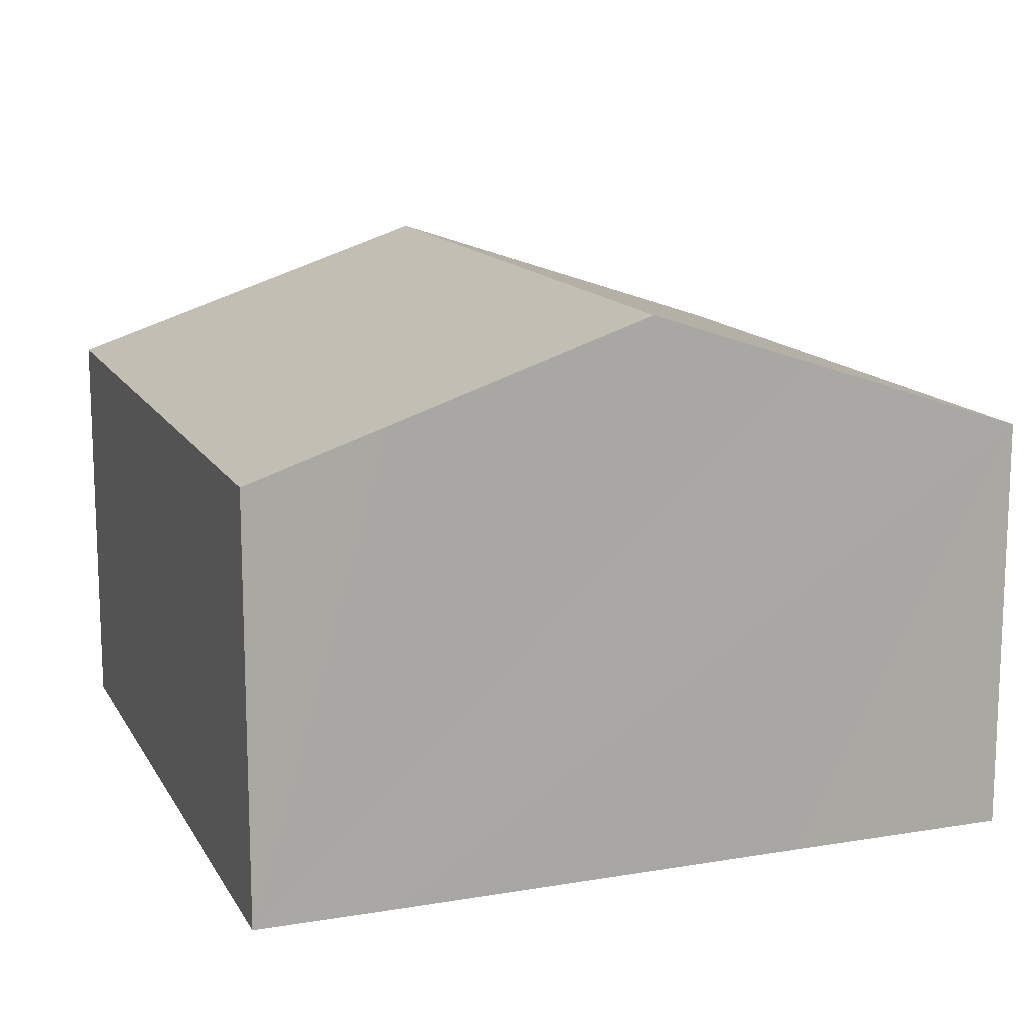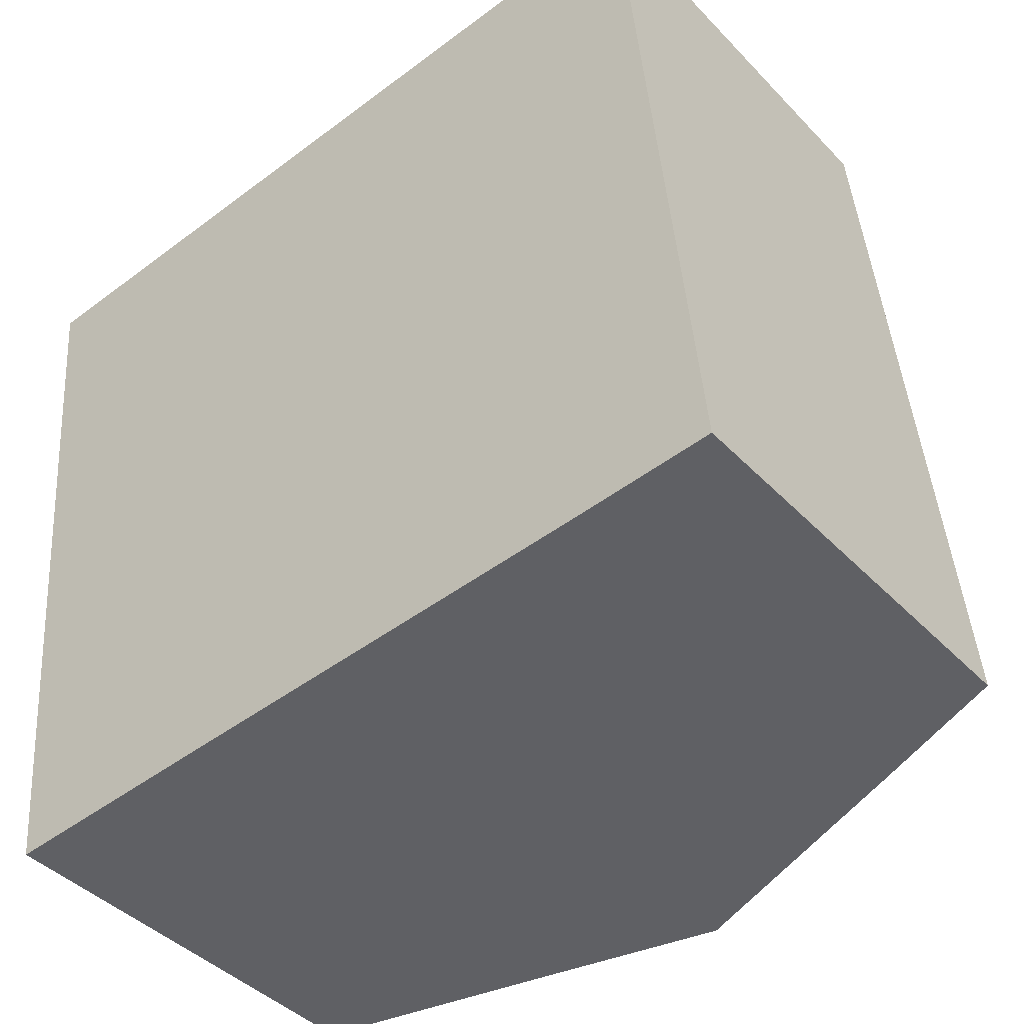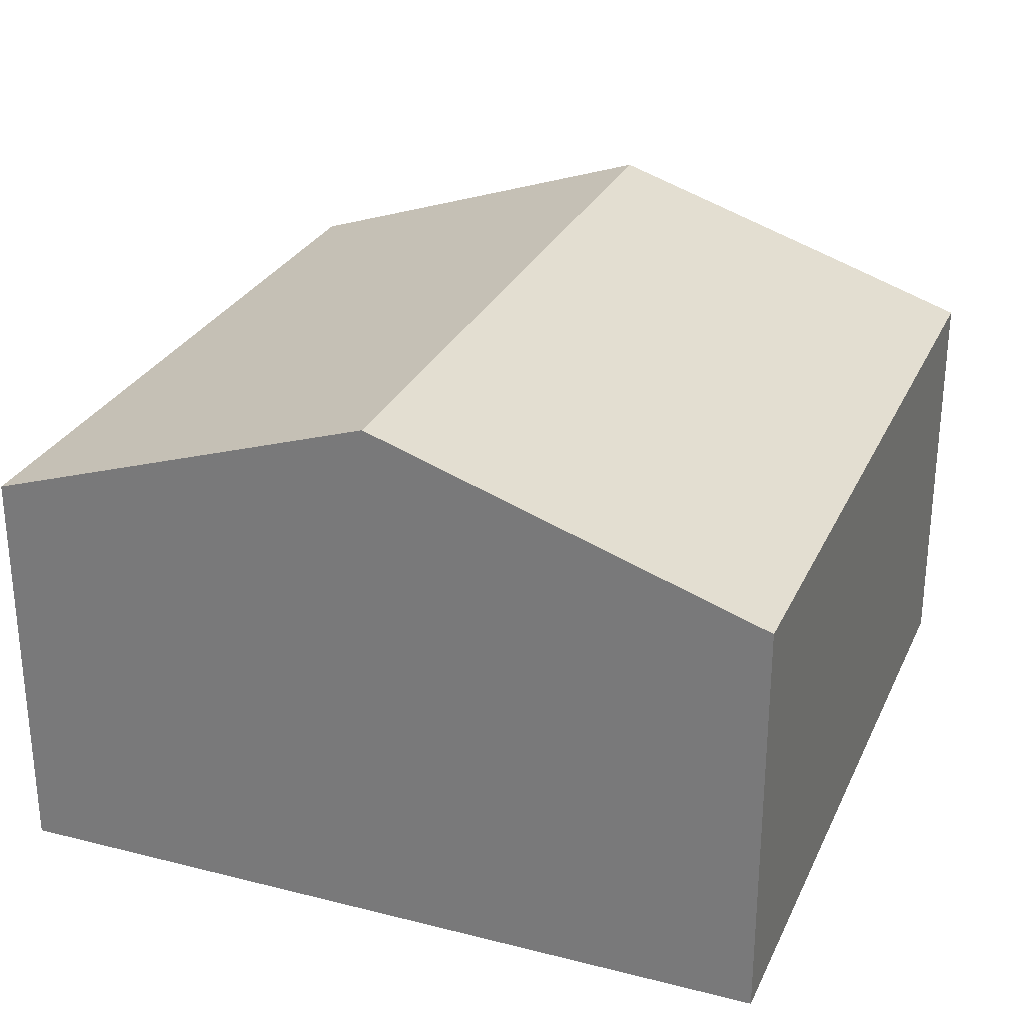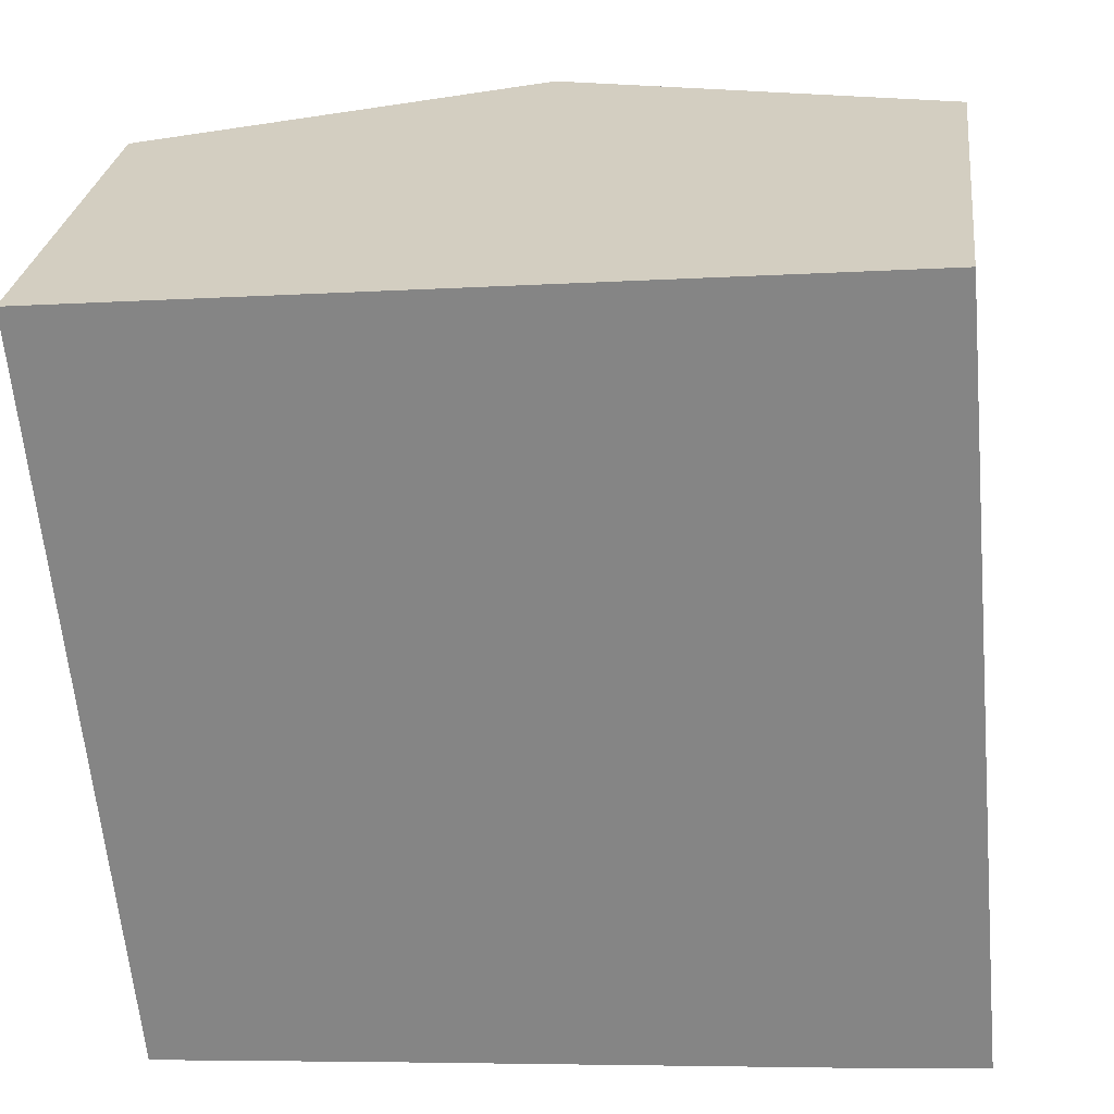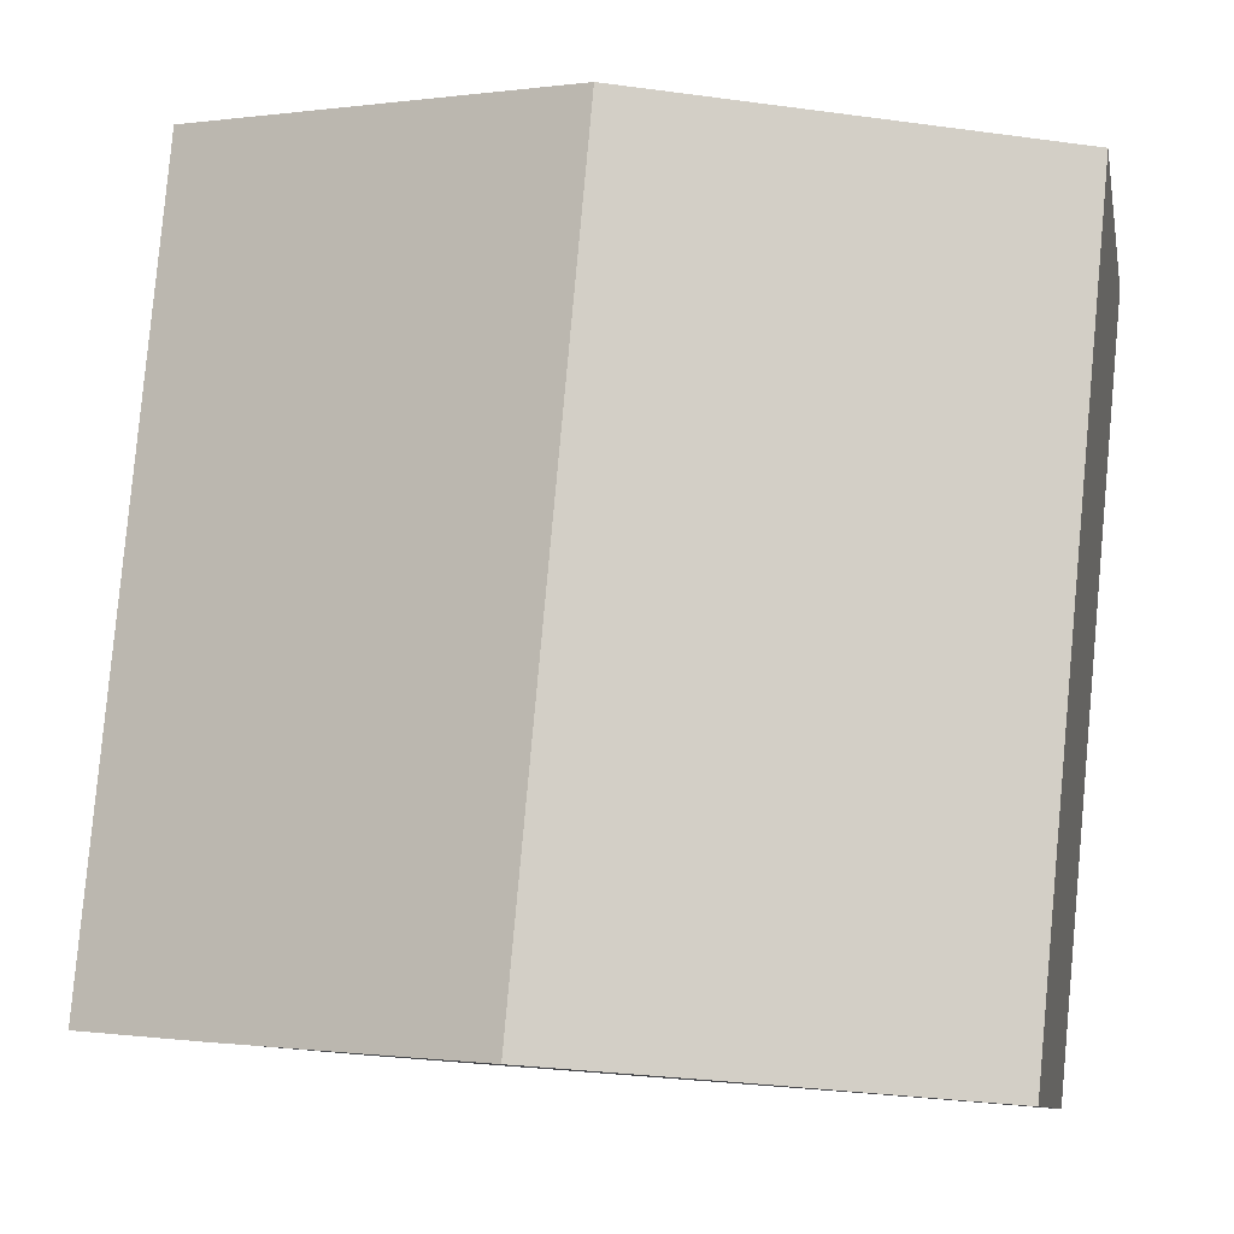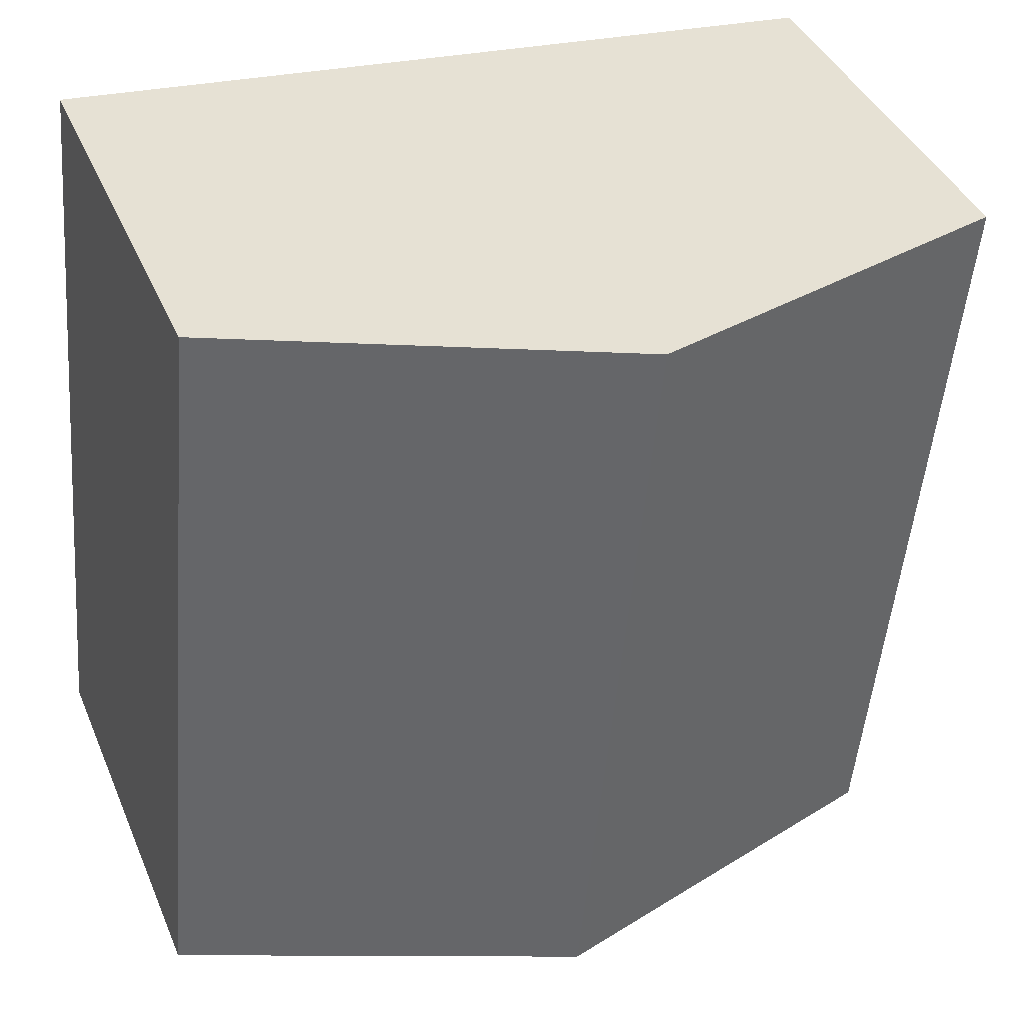
<metadata>
{"format":"obj","ext":"obj","renderer":"f3d","projection":"perspective","resolution":1024,"background":"white","views":[{"elev":13.6,"azim":154.9,"up":"+Y"},{"elev":-42.1,"azim":39.3,"up":"+Z"},{"elev":28.1,"azim":15.9,"up":"+Y"},{"elev":27.3,"azim":6.8,"up":"+Z"},{"elev":-9.7,"azim":-169.2,"up":"+Z"},{"elev":40.0,"azim":158.3,"up":"+Z"}]}
</metadata>
<code>
v  11.11 7.106 -10.89
v  12.1 6.418 1.084
v  13.17 6.418 -10.71
v  6.064 8.433 0.543
v  7.134 8.433 -11.19
v  0 6.408 3.924e-16
v  4.594 7.586 -11.39
v  1.13 6.43 -11.67
v  1.13 7.145e-16 -11.67
v  0 0 0
v  6.064 -3.325e-17 0.543
v  12.1 -6.638e-17 1.084
v  13.17 6.559e-16 -10.71
v  11.11 6.666e-16 -10.89
v  7.134 6.853e-16 -11.19
v  4.594 6.973e-16 -11.39
g defaultobject
f 1 2 3
f 2 1 4
f 4 1 5
f 6 7 8
f 7 6 5
f 5 6 4
f 9 6 8
f 6 9 10
f 10 4 6
f 4 10 2
f 2 10 11
f 2 11 12
f 12 3 2
f 3 12 13
f 13 1 3
f 1 13 5
f 5 13 7
f 7 13 14
f 7 14 8
f 8 14 15
f 8 15 16
f 8 16 9
f 11 13 12
f 13 11 10
f 13 10 16
f 16 10 9
f 13 16 15
f 13 15 14

</code>
